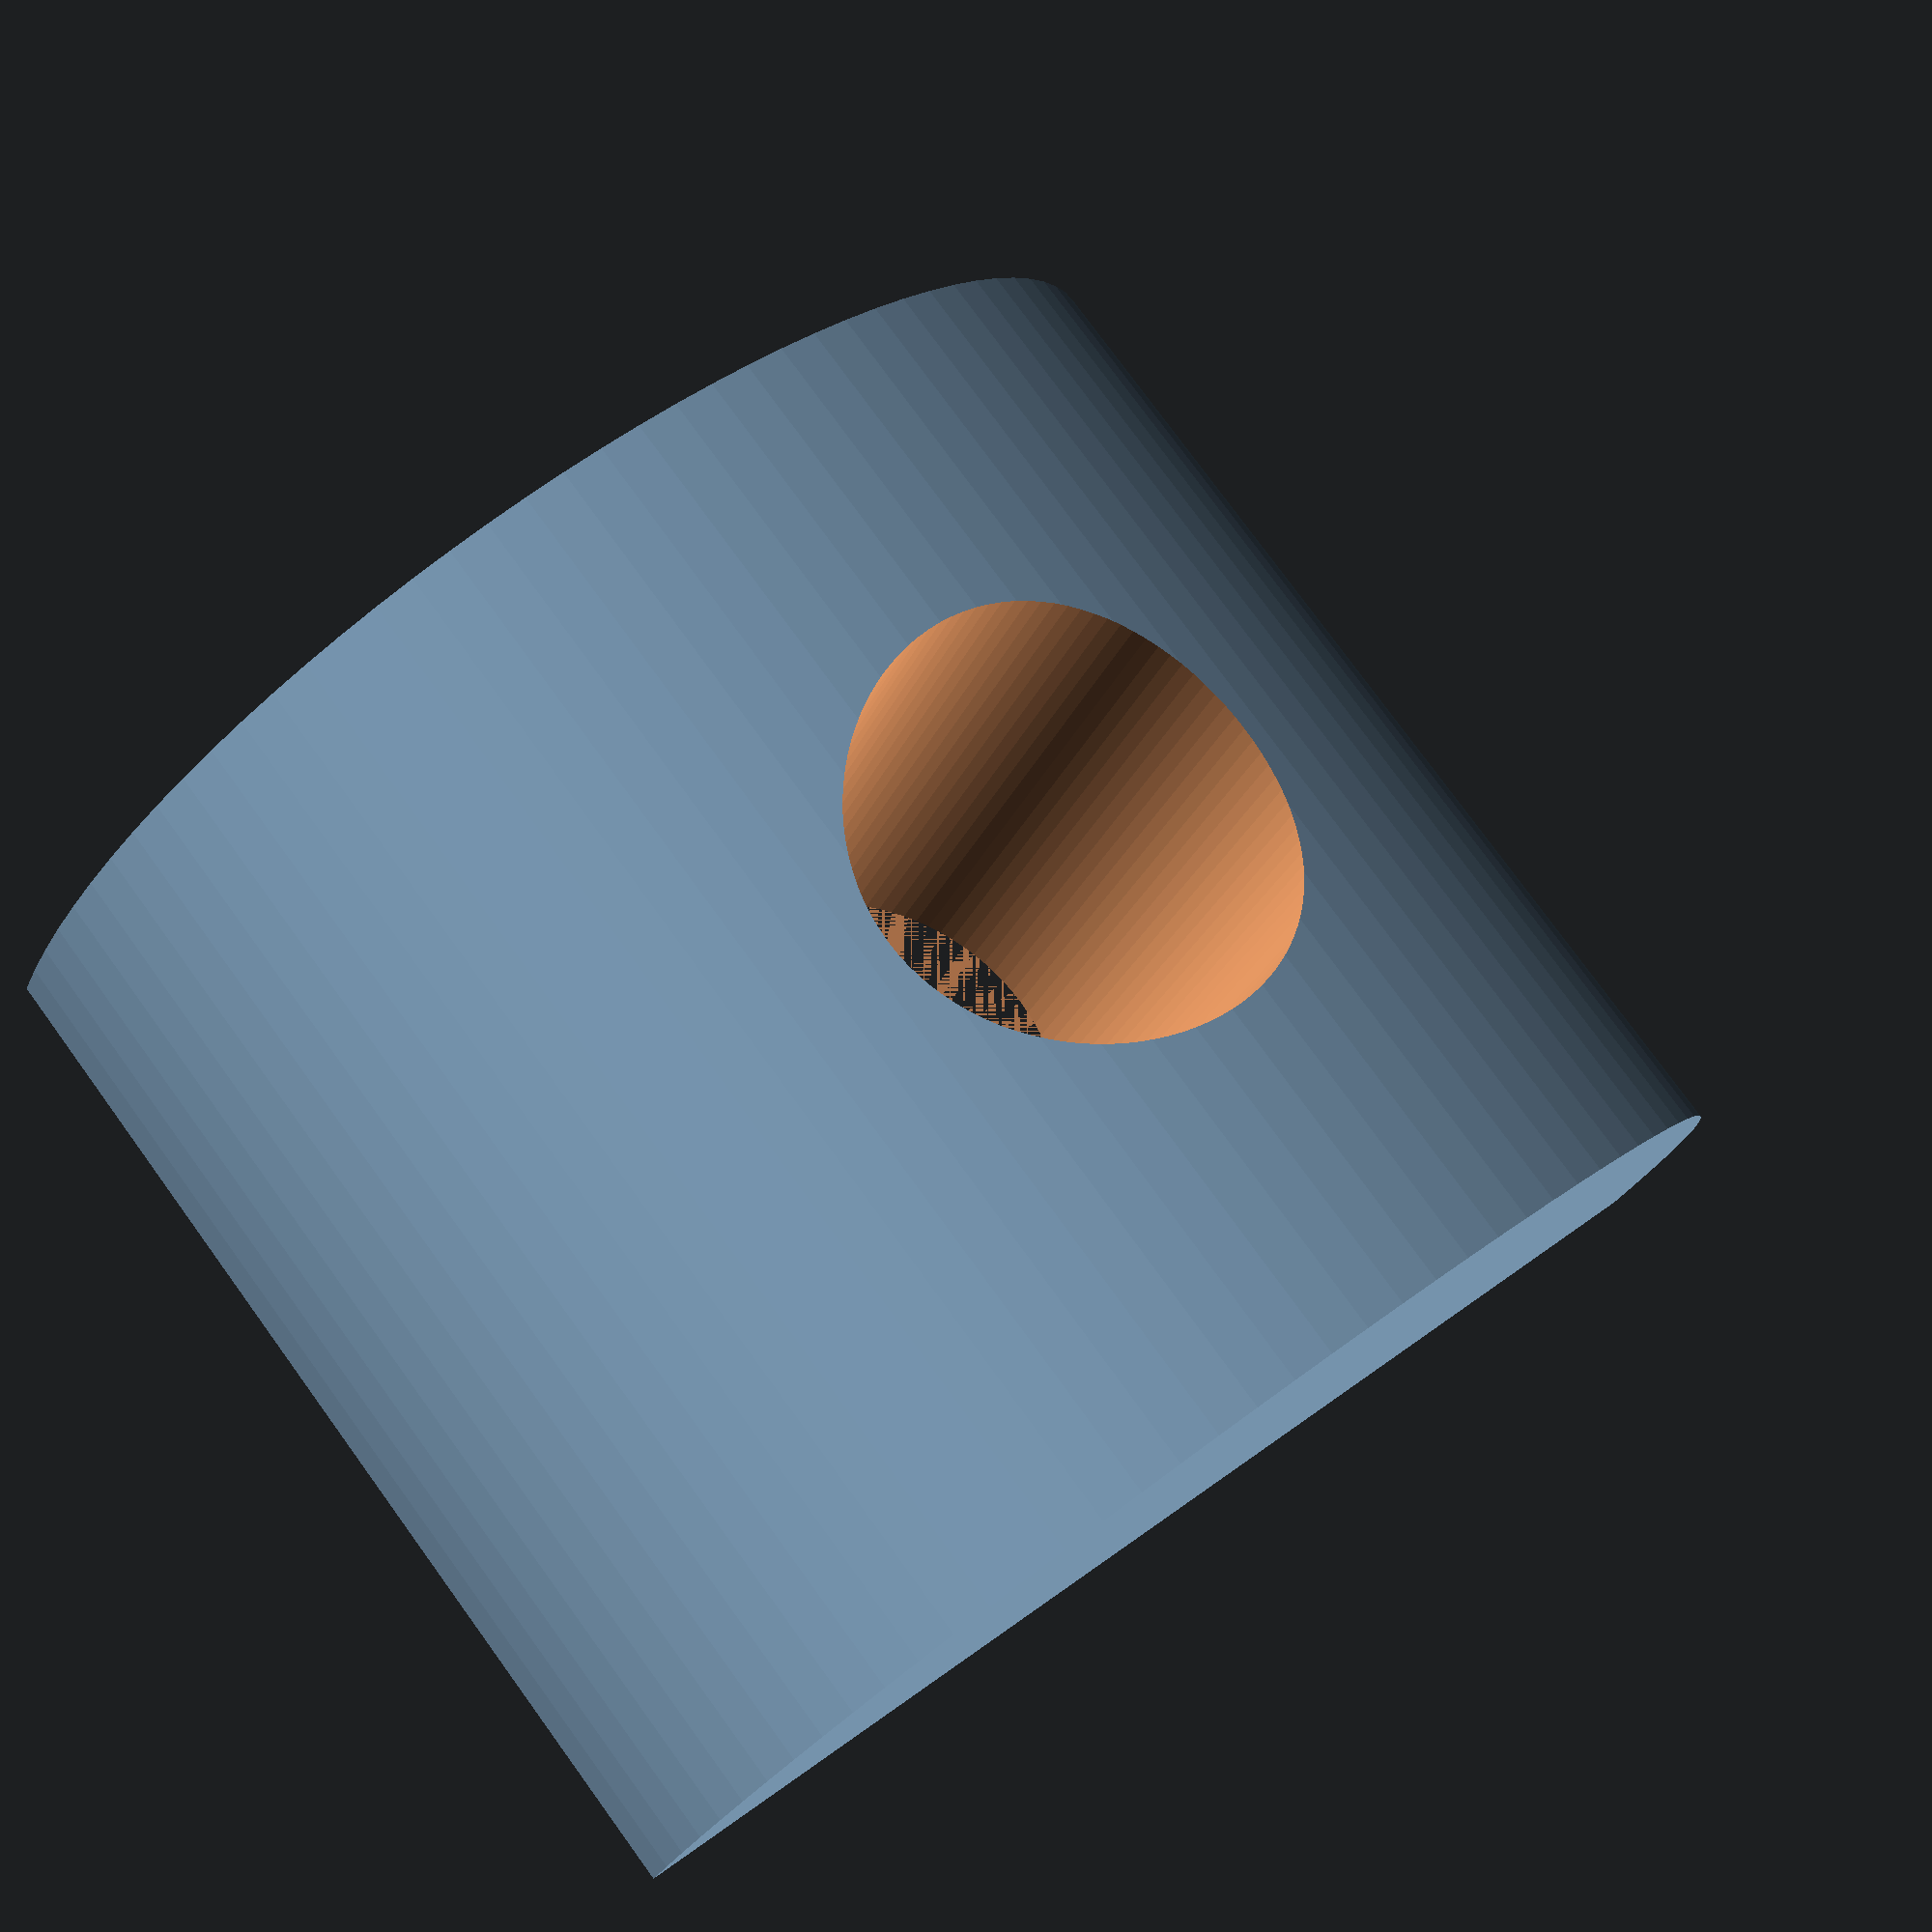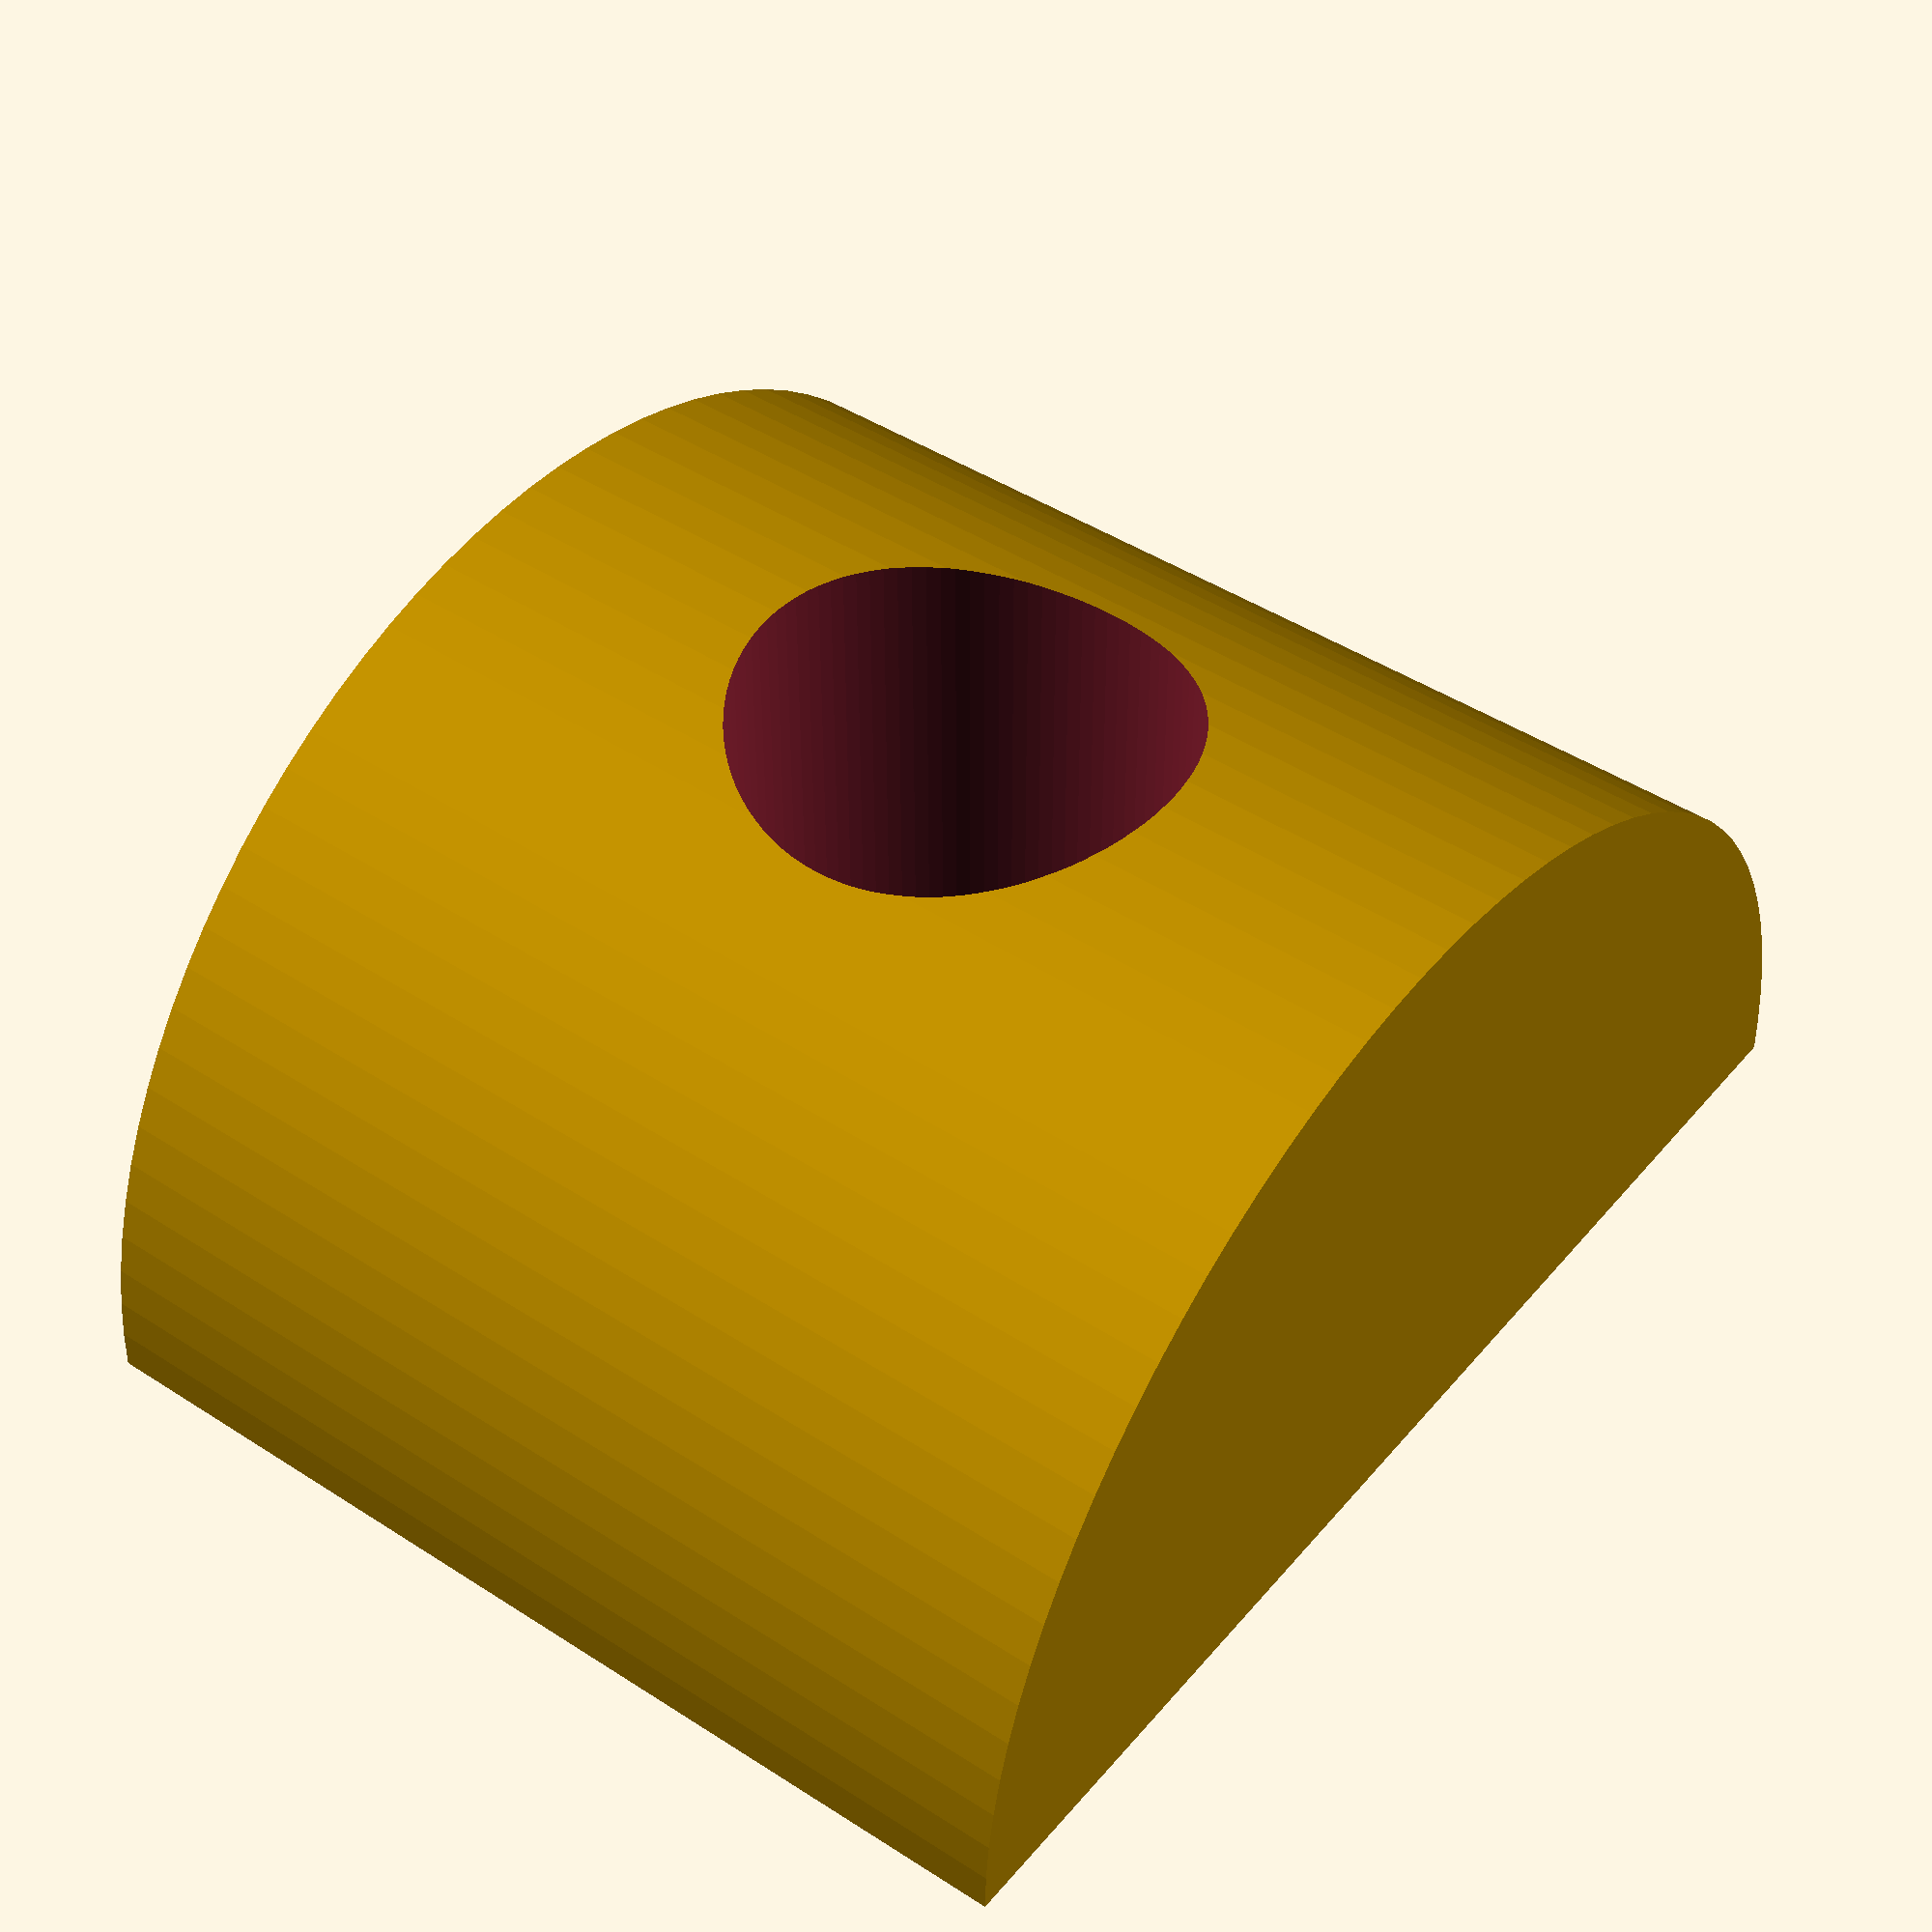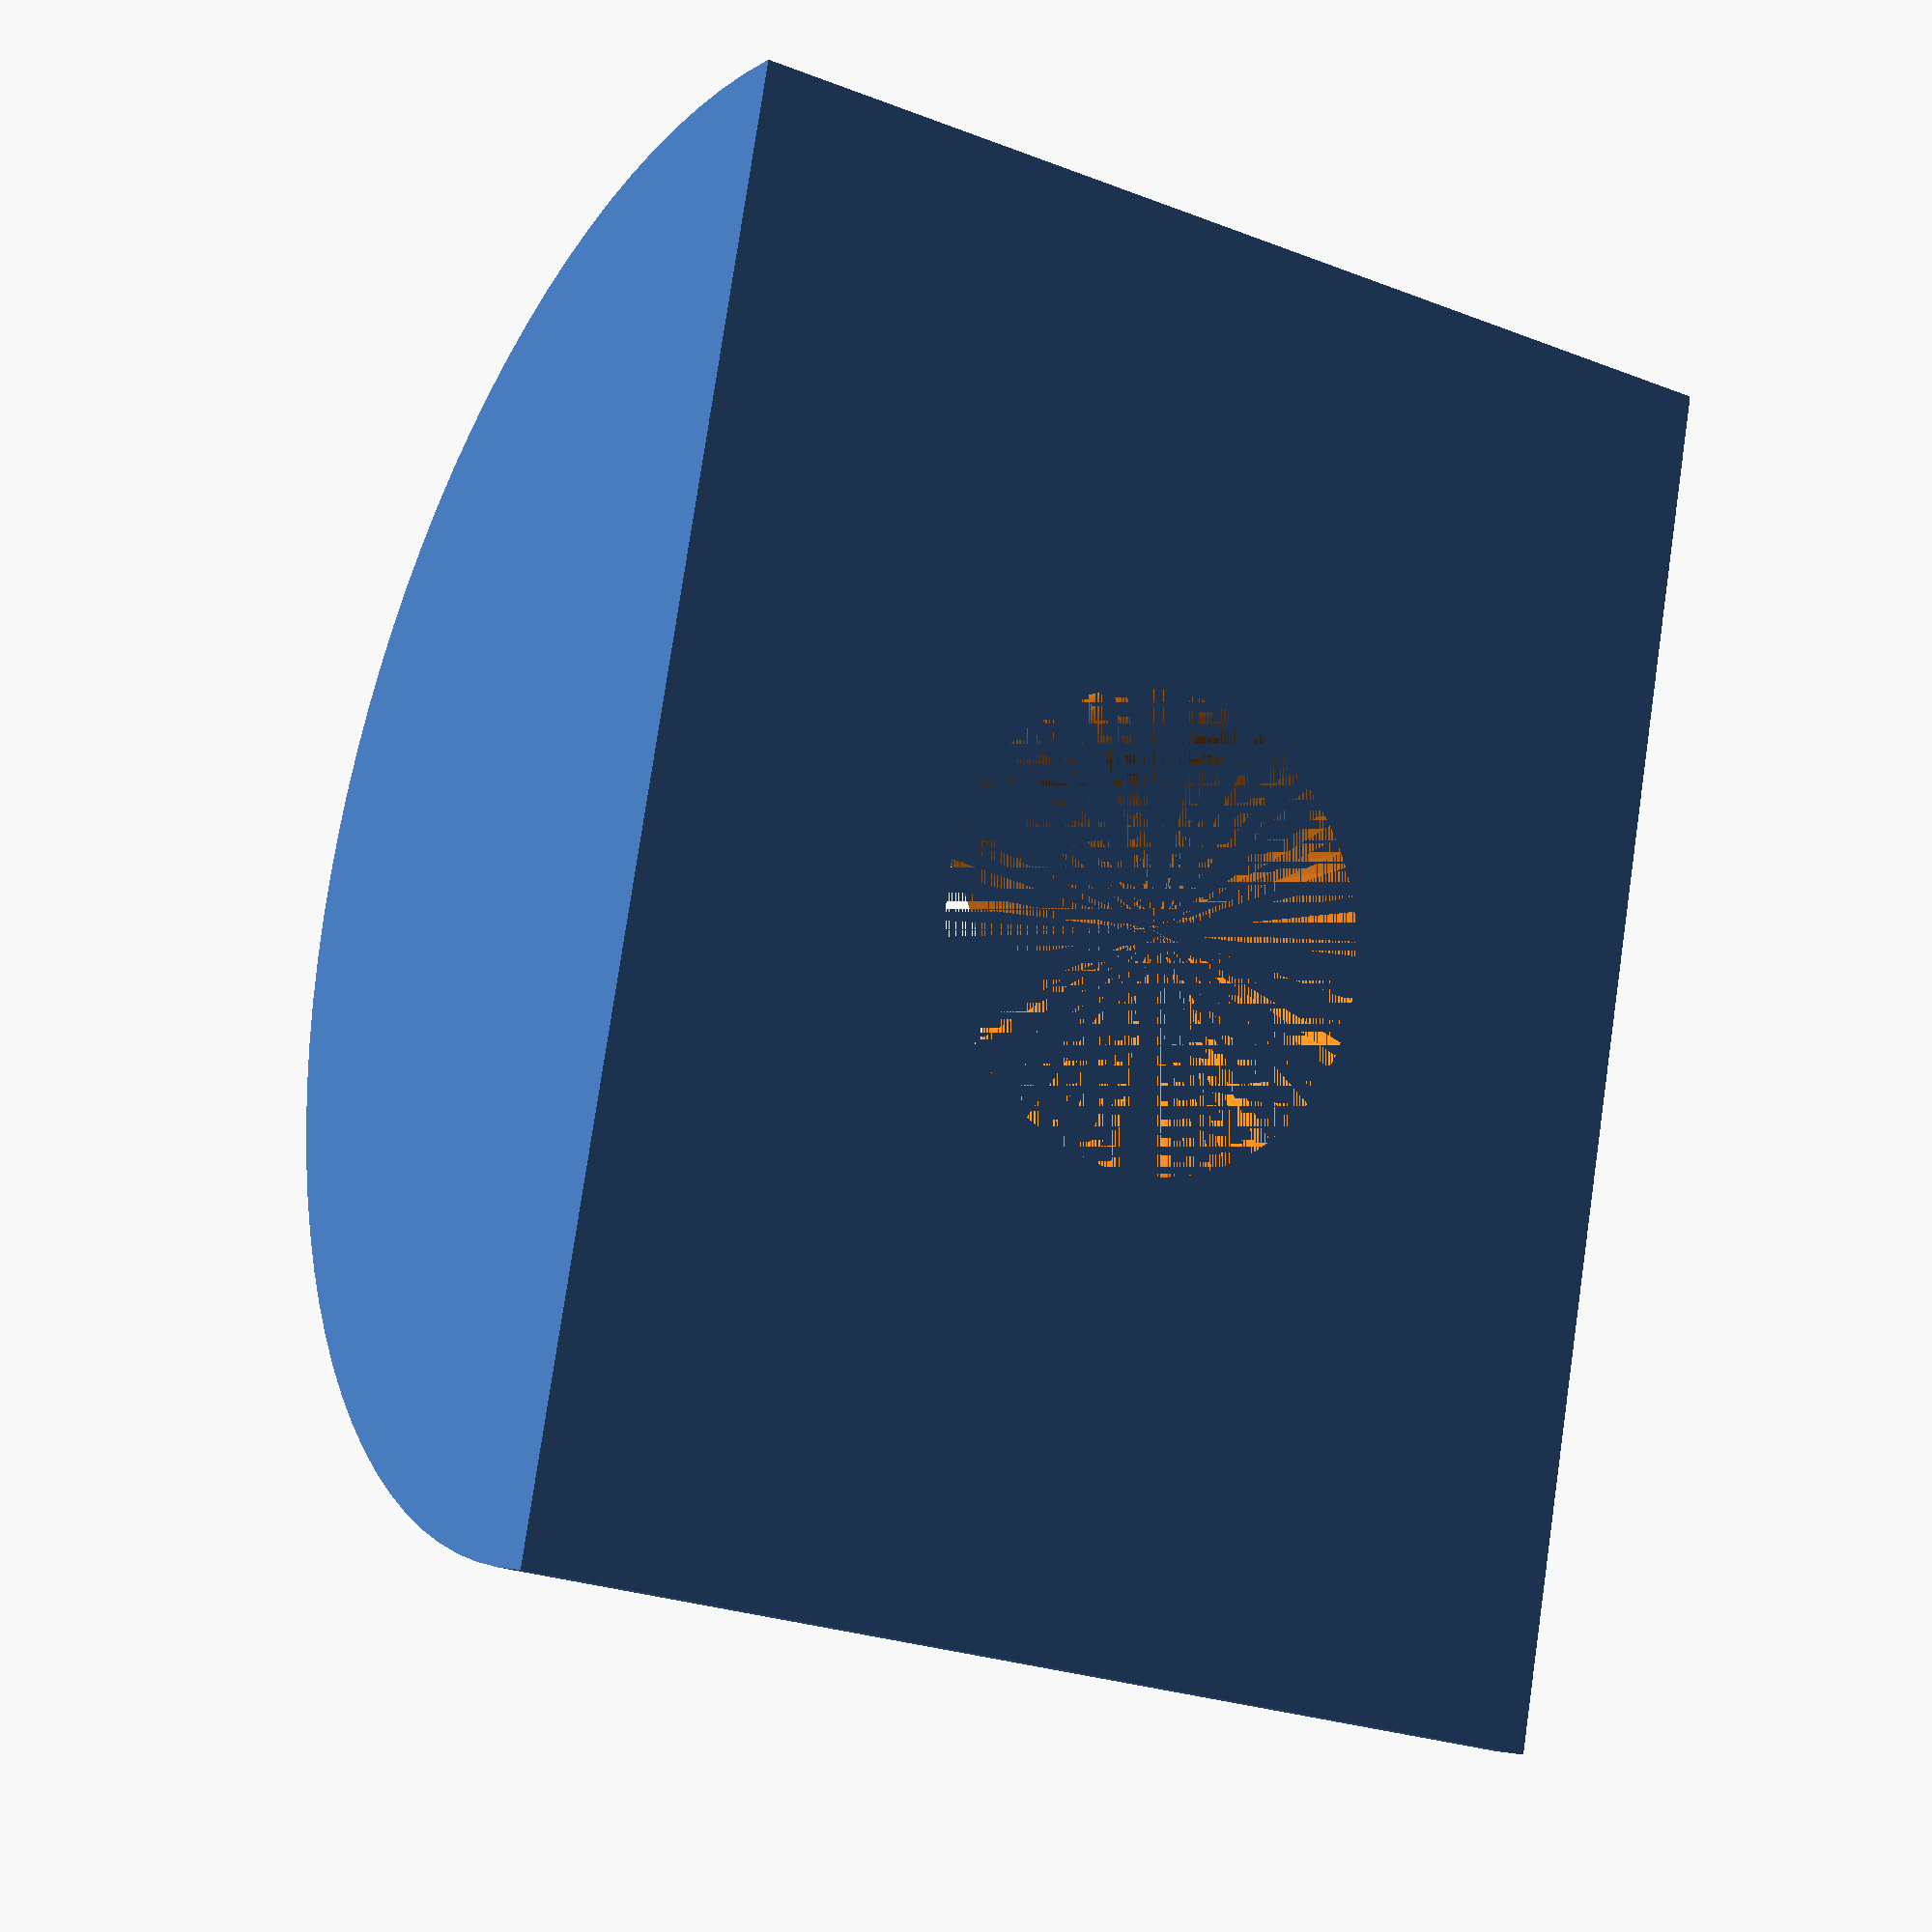
<openscad>
$fn=100;
diameter_of_washer=38.1; // Diameter of Half Moon
height_of_washer=30.0; // Height of Half Moon
hole_diameter=12.7; // Hole Diameter

difference(){
    linear_extrude(center=true, height=height_of_washer){
        difference(){
            circle(d=diameter_of_washer);
            translate([0,-diameter_of_washer,0]){
                square(diameter_of_washer*2);
            }
        }
    }
    rotate([0,90,0]){
        translate([0,0,-height_of_washer/2]){
            cylinder(h=height_of_washer, d1=hole_diameter, d2=hole_diameter, center=true);
        }
    }
}

</openscad>
<views>
elev=281.4 azim=113.6 roll=323.9 proj=p view=solid
elev=135.3 azim=270.1 roll=52.9 proj=p view=solid
elev=204.7 azim=344.3 roll=302.5 proj=p view=solid
</views>
